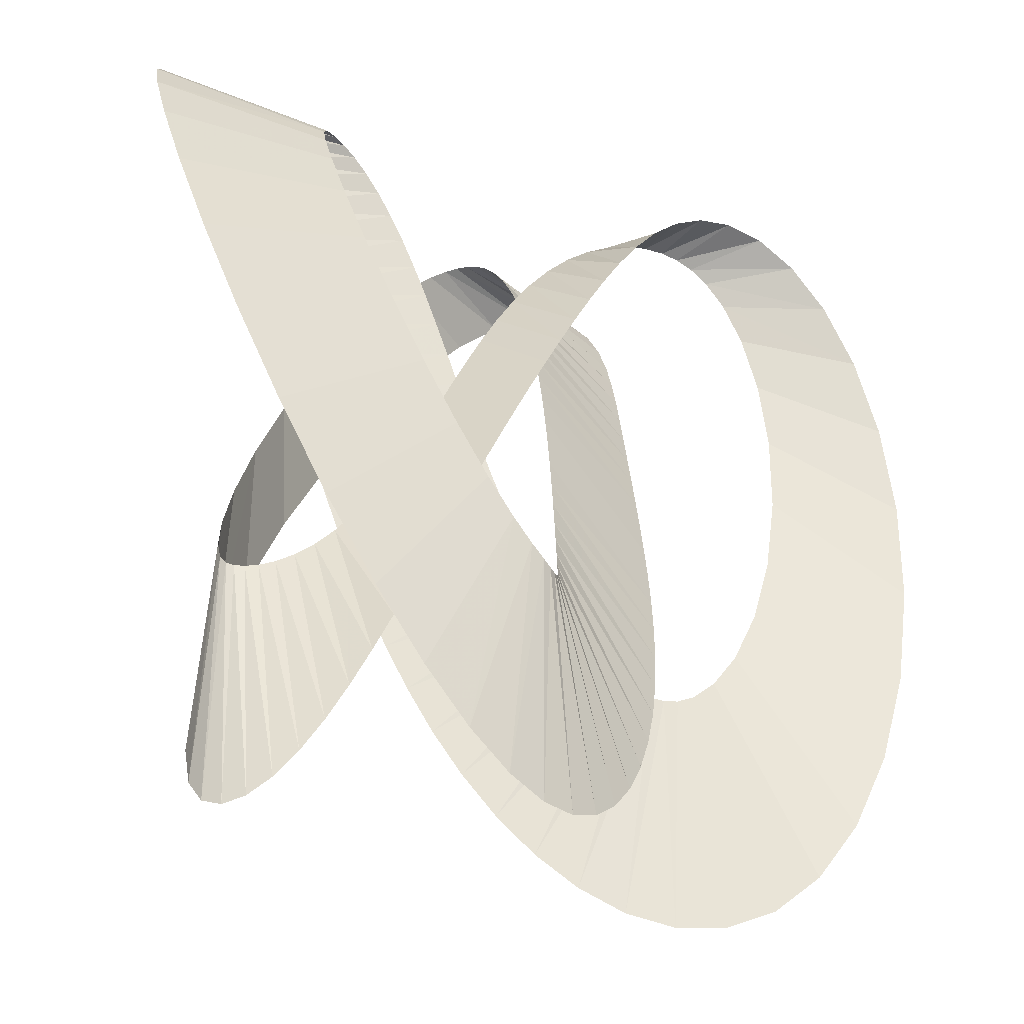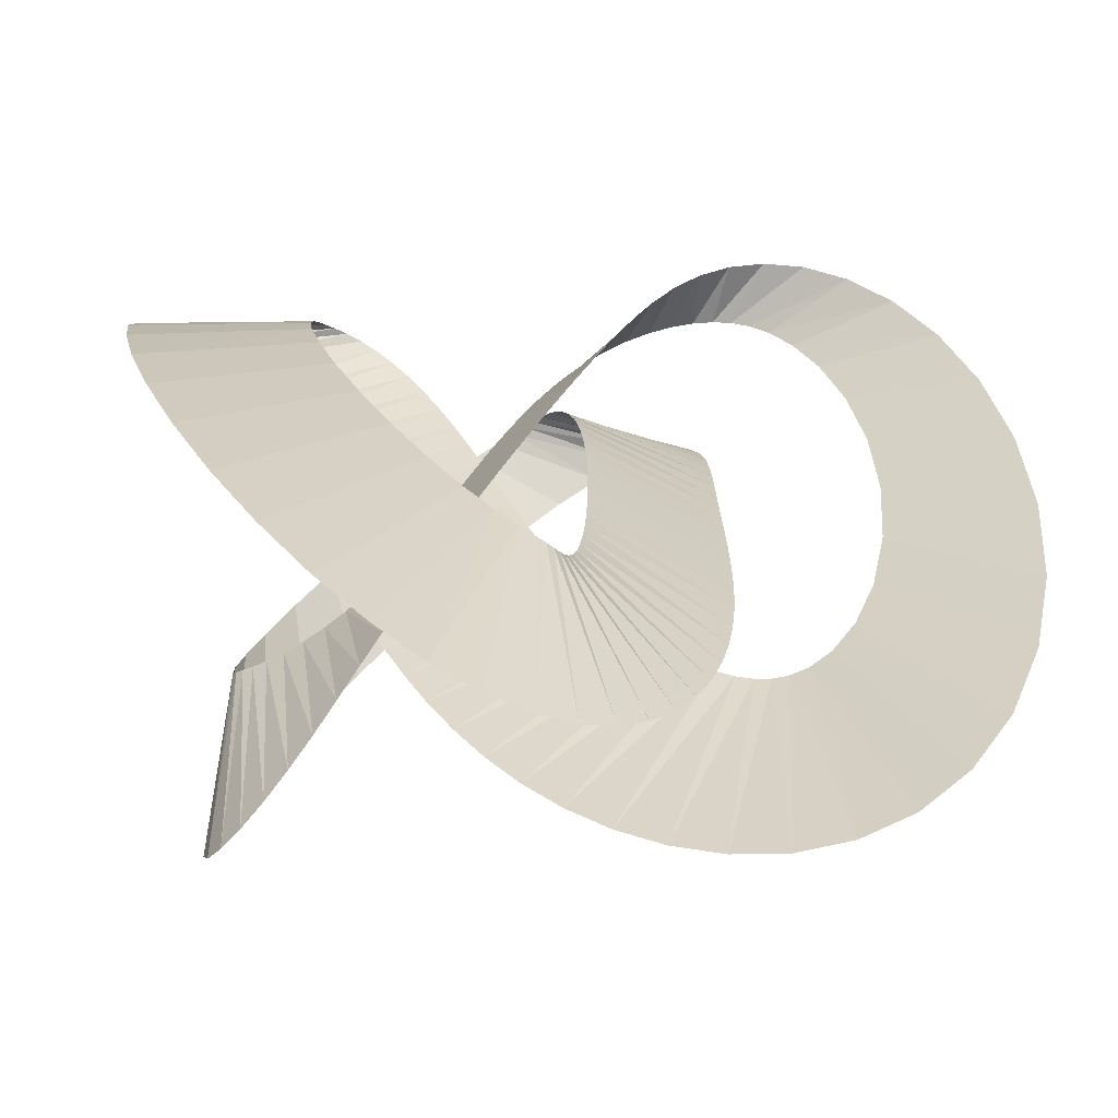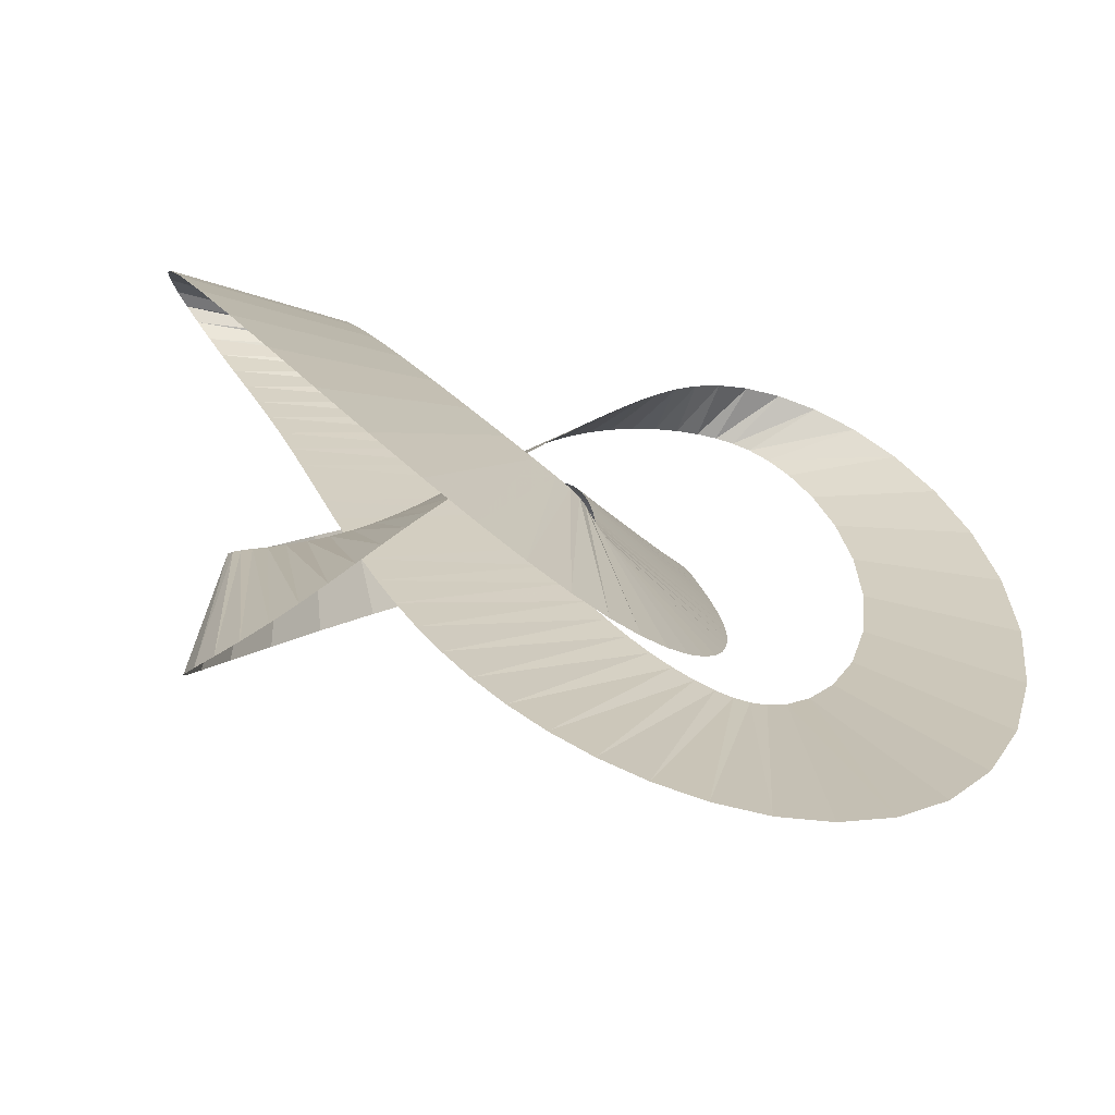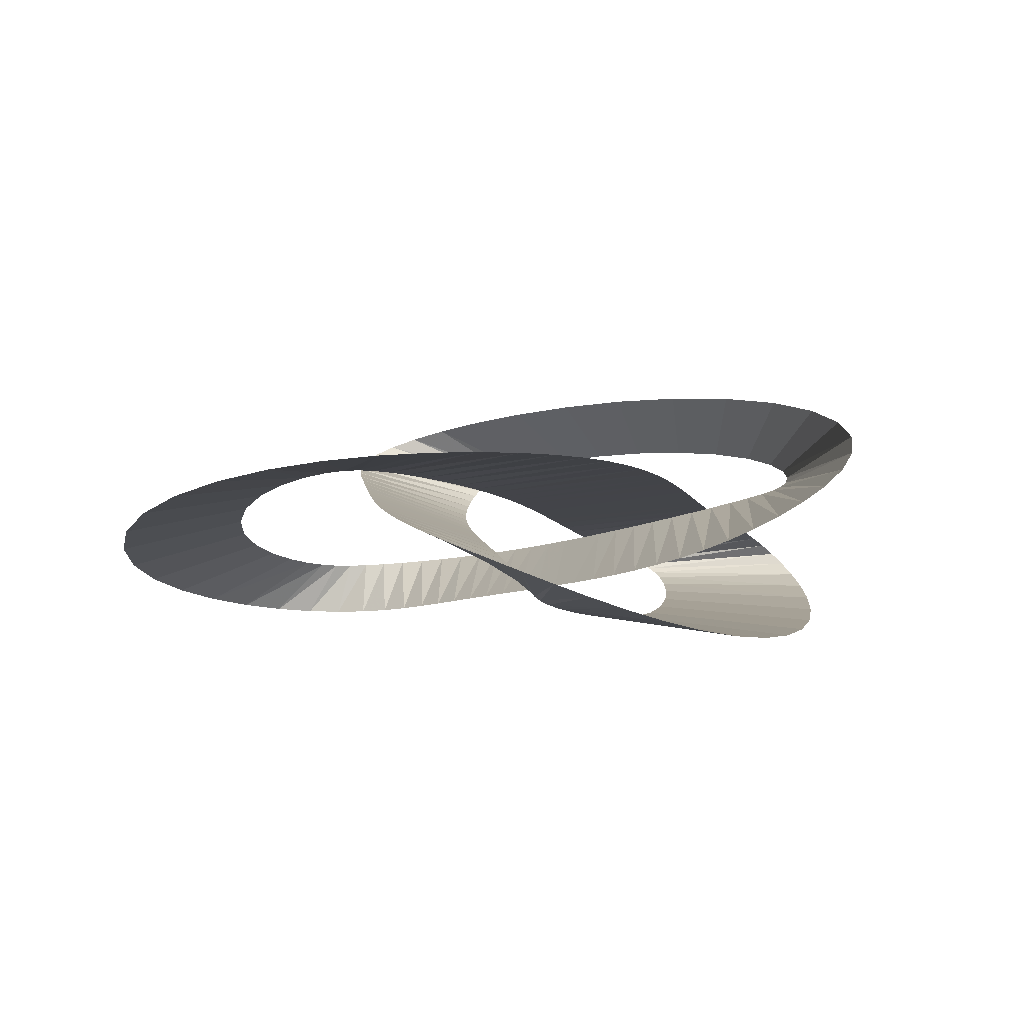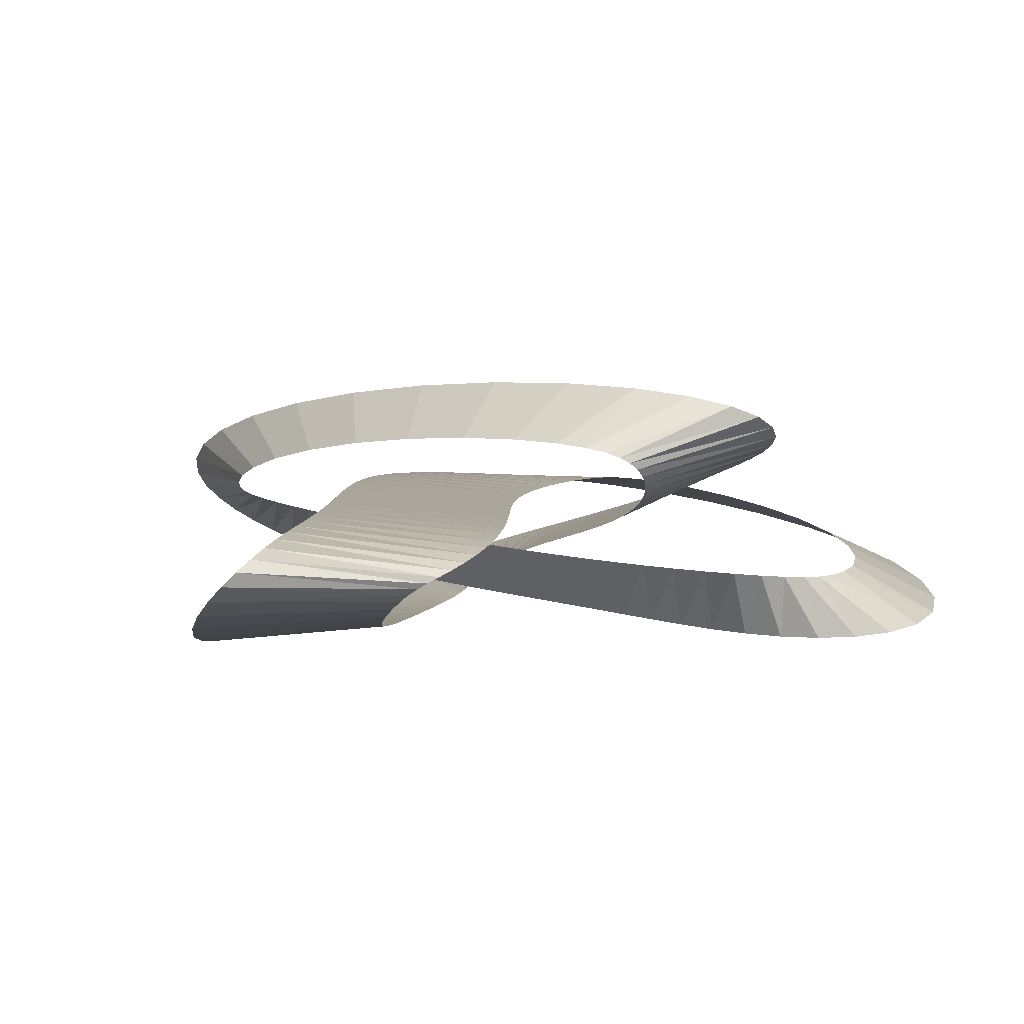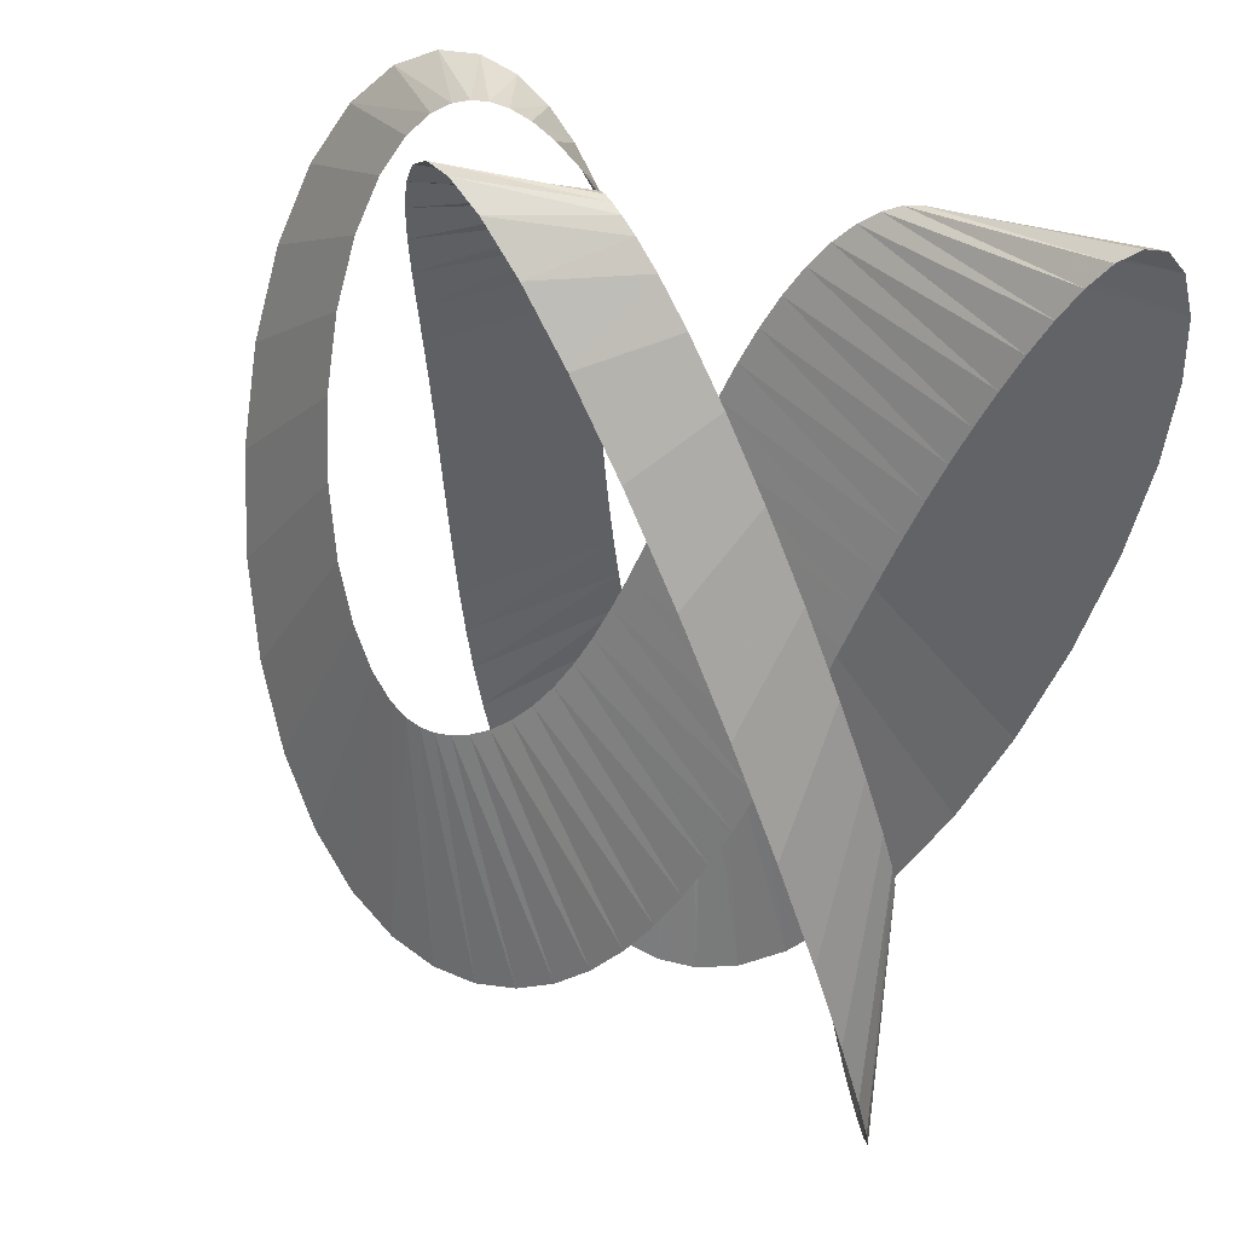
<metadata>
{"format":"obj","ext":"obj","renderer":"f3d","projection":"perspective","resolution":1024,"background":"white","views":[{"elev":-40.8,"azim":154.2,"up":"+Y"},{"elev":-60.3,"azim":-179.4,"up":"+Y"},{"elev":-72.6,"azim":164.1,"up":"+Y"},{"elev":-2.7,"azim":-7.9,"up":"+Z"},{"elev":2.0,"azim":159.6,"up":"+Z"},{"elev":29.9,"azim":33.7,"up":"+Y"}]}
</metadata>
<code>
g Torus Knot01
v 7.887 -5.839 -8.474
v 7.489 -5.666 -8.593
v 6.783 -11.8 -9.409
v 7.27 -12.47 -9.05
v 8.212 -5.905 -8.361
v 7.749 -12.9 -8.652
v 8.459 -5.884 -8.248
v 8.187 -13 -8.216
v 8.64 -5.77 -8.12
v 8.54 -12.72 -7.747
v 8.756 -5.493 -7.952
v 8.751 -11.98 -7.258
v 8.78 -4.92 -7.729
v 8.765 -10.73 -6.763
v 8.653 -3.927 -7.46
v 8.534 -8.965 -6.283
v 8.32 -2.468 -7.173
v 8.025 -6.727 -5.842
v 7.754 -0.6101 -6.908
v 7.233 -4.119 -5.47
v 6.973 1.479 -6.703
v 6.184 -1.314 -5.195
v 6.041 3.574 -6.582
v 4.946 1.47 -5.034
v 5.056 5.446 -6.552
v 3.608 4.014 -4.994
v 4.122 6.93 -6.601
v 2.264 6.145 -5.065
v 3.328 7.956 -6.702
v 0.9964 7.763 -5.227
v 2.718 8.571 -6.825
v -0.136 8.834 -5.455
v 2.284 8.895 -6.951
v -1.095 9.38 -5.721
v 1.971 9.058 -7.079
v -1.858 9.464 -6
v 1.716 9.121 -7.223
v -2.424 9.18 -6.272
v 1.484 9.084 -7.391
v -2.811 8.633 -6.525
v 1.263 8.922 -7.585
v -3.05 7.92 -6.755
v 1.054 8.616 -7.796
v -3.181 7.113 -6.963
v 0.8613 8.165 -8.014
v -3.244 6.258 -7.155
v 0.6904 7.578 -8.228
v -3.27 5.376 -7.335
v 0.5456 6.877 -8.434
v -3.282 4.477 -7.506
v 0.4291 6.085 -8.627
v -3.293 3.56 -7.671
v 0.3399 5.227 -8.808
v -3.306 2.625 -7.832
v 0.276 4.323 -8.977
v -3.324 1.671 -7.989
v 0.2339 3.389 -9.137
v -3.342 0.6967 -8.146
v 0.2106 2.438 -9.29
v -3.358 -0.2984 -8.302
v 0.2033 1.483 -9.439
v -3.364 -1.314 -8.461
v 0.21 0.5328 -9.588
v -3.355 -2.353 -8.622
v 0.2296 -0.4026 -9.739
v -3.324 -3.412 -8.789
v 0.2615 -1.312 -9.894
v -3.261 -4.493 -8.963
v 0.3057 -2.184 -10.06
v -3.157 -5.591 -9.146
v 0.3618 -3.001 -10.23
v -2.998 -6.703 -9.34
v 0.4296 -3.746 -10.41
v -2.774 -7.817 -9.549
v 0.5078 -4.401 -10.61
v -2.471 -8.917 -9.775
v 0.595 -4.947 -10.81
v -2.079 -9.974 -10.02
v 0.6896 -5.371 -11.01
v -1.587 -10.95 -10.29
v 0.793 -5.666 -11.2
v -0.995 -11.8 -10.59
v 0.9084 -5.838 -11.37
v -0.2977 -12.47 -10.91
v 1.043 -5.905 -11.52
v 0.5094 -12.9 -11.24
v 1.215 -5.884 -11.65
v 1.436 -13 -11.58
v 1.462 -5.77 -11.76
v 2.489 -12.72 -11.92
v 1.845 -5.493 -11.88
v 3.67 -11.98 -12.22
v 2.418 -4.921 -12
v 4.963 -10.73 -12.48
v 3.189 -3.927 -12.1
v 6.339 -8.965 -12.65
v 4.108 -2.468 -12.14
v 7.751 -6.727 -12.73
v 5.086 -0.6103 -12.11
v 9.124 -4.119 -12.69
v 6.016 1.479 -11.99
v 10.37 -1.314 -12.52
v 6.8 3.574 -11.79
v 11.41 1.47 -12.25
v 7.37 5.446 -11.52
v 12.19 4.013 -11.89
v 7.709 6.93 -11.23
v 12.67 6.146 -11.47
v 7.842 7.956 -10.95
v 12.88 7.762 -11.03
v 7.823 8.571 -10.72
v 12.85 8.834 -10.59
v 7.71 8.896 -10.53
v 12.63 9.38 -10.18
v 7.529 9.058 -10.38
v 12.28 9.464 -9.824
v 7.28 9.121 -10.23
v 11.85 9.18 -9.526
v 6.953 9.084 -10.08
v 11.38 8.633 -9.29
v 6.554 8.922 -9.923
v 10.89 7.92 -9.107
v 6.104 8.617 -9.758
v 10.41 7.113 -8.965
v 5.629 8.164 -9.594
v 9.937 6.258 -8.851
v 5.151 7.578 -9.438
v 9.478 5.376 -8.754
v 4.684 6.876 -9.294
v 9.034 4.477 -8.664
v 4.234 6.085 -9.164
v 8.606 3.56 -8.579
v 3.804 5.228 -9.048
v 8.192 2.626 -8.495
v 3.392 4.323 -8.945
v 7.786 1.671 -8.411
v 2.993 3.389 -8.853
v 7.385 0.6965 -8.327
v 2.603 2.439 -8.77
v 6.981 -0.2976 -8.245
v 2.214 1.483 -8.693
v 6.568 -1.315 -8.164
v 1.821 0.5329 -8.621
v 6.139 -2.353 -8.086
v 1.415 -0.4026 -8.551
v 5.686 -3.412 -8.011
v 0.9898 -1.312 -8.482
v 5.198 -4.493 -7.942
v 0.5386 -2.184 -8.413
v 4.666 -5.591 -7.881
v 0.05593 -3 -8.343
v 4.076 -6.703 -7.829
v -0.4596 -3.746 -8.27
v 3.416 -7.818 -7.788
v -1.005 -4.402 -8.196
v 2.671 -8.916 -7.762
v -1.572 -4.947 -8.121
v 1.825 -9.974 -7.75
v -2.143 -5.37 -8.049
v 0.8688 -10.95 -7.755
v -2.697 -5.666 -7.983
v -0.2024 -11.8 -7.777
v -3.209 -5.838 -7.929
v -1.387 -12.47 -7.817
v -3.669 -5.905 -7.893
v -2.672 -12.9 -7.88
v -4.089 -5.884 -7.879
v -4.037 -13 -7.972
v -4.516 -5.77 -7.891
v -5.444 -12.72 -8.106
v -5.015 -5.493 -7.942
v -6.835 -11.97 -8.29
v -5.612 -4.92 -8.047
v -8.142 -10.73 -8.534
v -6.257 -3.927 -8.218
v -9.287 -8.966 -8.84
v -6.843 -2.468 -8.456
v -10.19 -6.727 -9.205
v -7.255 -0.6107 -8.75
v -10.77 -4.118 -9.618
v -7.404 1.479 -9.076
v -10.97 -1.314 -10.05
v -7.255 3.574 -9.402
v -10.77 1.469 -10.49
v -6.841 5.446 -9.698
v -10.21 4.014 -10.89
v -6.245 6.93 -9.941
v -9.35 6.146 -11.24
v -5.583 7.956 -10.12
v -8.291 7.763 -11.52
v -4.956 8.571 -10.23
v -7.128 8.833 -11.73
v -4.408 8.896 -10.29
v -5.95 9.38 -11.87
v -3.914 9.057 -10.32
v -4.834 9.464 -11.95
v -3.41 9.121 -10.32
v -3.836 9.18 -11.97
v -2.851 9.084 -10.3
v -2.979 8.633 -11.96
v -2.232 8.922 -10.26
v -2.256 7.92 -11.91
v -1.573 8.617 -10.22
v -1.643 7.113 -11.85
v -0.9048 8.165 -10.17
v -1.108 6.258 -11.77
v -0.2559 7.577 -10.11
v -0.6217 5.376 -11.68
v 0.3568 6.877 -10.05
v -0.1671 4.477 -11.6
v 0.9231 6.085 -9.982
v 0.2714 3.56 -11.52
v 1.441 5.227 -9.917
v 0.7013 2.625 -11.45
v 1.918 4.323 -9.851
v 1.124 1.67 -11.37
v 2.358 3.389 -9.783
v 1.544 0.6959 -11.3
v 2.772 2.438 -9.713
v 1.962 -0.2976 -11.23
v 3.168 1.483 -9.641
v 2.381 -1.314 -11.15
v 3.555 0.533 -9.564
v 2.802 -2.353 -11.07
v 3.941 -0.4031 -9.483
v 3.224 -3.411 -10.97
v 4.334 -1.313 -9.396
v 3.649 -4.492 -10.87
v 4.742 -2.183 -9.302
v 4.077 -5.592 -10.75
v 5.168 -3 -9.199
v 4.508 -6.704 -10.6
v 5.616 -3.746 -9.088
v 4.944 -7.818 -10.44
v 6.083 -4.402 -8.97
v 5.387 -8.916 -10.24
v 6.563 -4.948 -8.845
v 5.839 -9.974 -10
v 7.04 -5.37 -8.718
v 6.304 -10.95 -9.725
v 7.489 -5.666 -8.593
v 6.783 -11.8 -9.409
f 1 2 3
f 3 4 1
f 5 1 4
f 4 6 5
f 7 5 6
f 6 8 7
f 9 7 8
f 8 10 9
f 11 9 10
f 10 12 11
f 13 11 12
f 12 14 13
f 15 13 14
f 14 16 15
f 17 15 16
f 16 18 17
f 19 17 18
f 18 20 19
f 21 19 20
f 20 22 21
f 23 21 22
f 22 24 23
f 25 23 24
f 24 26 25
f 27 25 26
f 26 28 27
f 29 27 28
f 28 30 29
f 31 29 30
f 30 32 31
f 33 31 32
f 32 34 33
f 35 33 34
f 34 36 35
f 37 35 36
f 36 38 37
f 39 37 38
f 38 40 39
f 41 39 40
f 40 42 41
f 43 41 42
f 42 44 43
f 45 43 44
f 44 46 45
f 47 45 46
f 46 48 47
f 49 47 48
f 48 50 49
f 51 49 50
f 50 52 51
f 53 51 52
f 52 54 53
f 55 53 54
f 54 56 55
f 57 55 56
f 56 58 57
f 59 57 58
f 58 60 59
f 61 59 60
f 60 62 61
f 63 61 62
f 62 64 63
f 65 63 64
f 64 66 65
f 67 65 66
f 66 68 67
f 69 67 68
f 68 70 69
f 71 69 70
f 70 72 71
f 73 71 72
f 72 74 73
f 75 73 74
f 74 76 75
f 77 75 76
f 76 78 77
f 79 77 78
f 78 80 79
f 81 79 80
f 80 82 81
f 83 81 82
f 82 84 83
f 85 83 84
f 84 86 85
f 87 85 86
f 86 88 87
f 89 87 88
f 88 90 89
f 91 89 90
f 90 92 91
f 93 91 92
f 92 94 93
f 95 93 94
f 94 96 95
f 97 95 96
f 96 98 97
f 99 97 98
f 98 100 99
f 101 99 100
f 100 102 101
f 103 101 102
f 102 104 103
f 105 103 104
f 104 106 105
f 107 105 106
f 106 108 107
f 109 107 108
f 108 110 109
f 111 109 110
f 110 112 111
f 113 111 112
f 112 114 113
f 115 113 114
f 114 116 115
f 117 115 116
f 116 118 117
f 119 117 118
f 118 120 119
f 121 119 120
f 120 122 121
f 123 121 122
f 122 124 123
f 125 123 124
f 124 126 125
f 127 125 126
f 126 128 127
f 129 127 128
f 128 130 129
f 131 129 130
f 130 132 131
f 133 131 132
f 132 134 133
f 135 133 134
f 134 136 135
f 137 135 136
f 136 138 137
f 139 137 138
f 138 140 139
f 141 139 140
f 140 142 141
f 143 141 142
f 142 144 143
f 145 143 144
f 144 146 145
f 147 145 146
f 146 148 147
f 149 147 148
f 148 150 149
f 151 149 150
f 150 152 151
f 153 151 152
f 152 154 153
f 155 153 154
f 154 156 155
f 157 155 156
f 156 158 157
f 159 157 158
f 158 160 159
f 161 159 160
f 160 162 161
f 163 161 162
f 162 164 163
f 165 163 164
f 164 166 165
f 167 165 166
f 166 168 167
f 169 167 168
f 168 170 169
f 171 169 170
f 170 172 171
f 173 171 172
f 172 174 173
f 175 173 174
f 174 176 175
f 177 175 176
f 176 178 177
f 179 177 178
f 178 180 179
f 181 179 180
f 180 182 181
f 183 181 182
f 182 184 183
f 185 183 184
f 184 186 185
f 187 185 186
f 186 188 187
f 189 187 188
f 188 190 189
f 191 189 190
f 190 192 191
f 193 191 192
f 192 194 193
f 195 193 194
f 194 196 195
f 197 195 196
f 196 198 197
f 199 197 198
f 198 200 199
f 201 199 200
f 200 202 201
f 203 201 202
f 202 204 203
f 205 203 204
f 204 206 205
f 207 205 206
f 206 208 207
f 209 207 208
f 208 210 209
f 211 209 210
f 210 212 211
f 213 211 212
f 212 214 213
f 215 213 214
f 214 216 215
f 217 215 216
f 216 218 217
f 219 217 218
f 218 220 219
f 221 219 220
f 220 222 221
f 223 221 222
f 222 224 223
f 225 223 224
f 224 226 225
f 227 225 226
f 226 228 227
f 229 227 228
f 228 230 229
f 231 229 230
f 230 232 231
f 233 231 232
f 232 234 233
f 235 233 234
f 234 236 235
f 237 235 236
f 236 238 237
f 239 237 238
f 238 240 239
f 241 239 240
f 240 242 241

</code>
